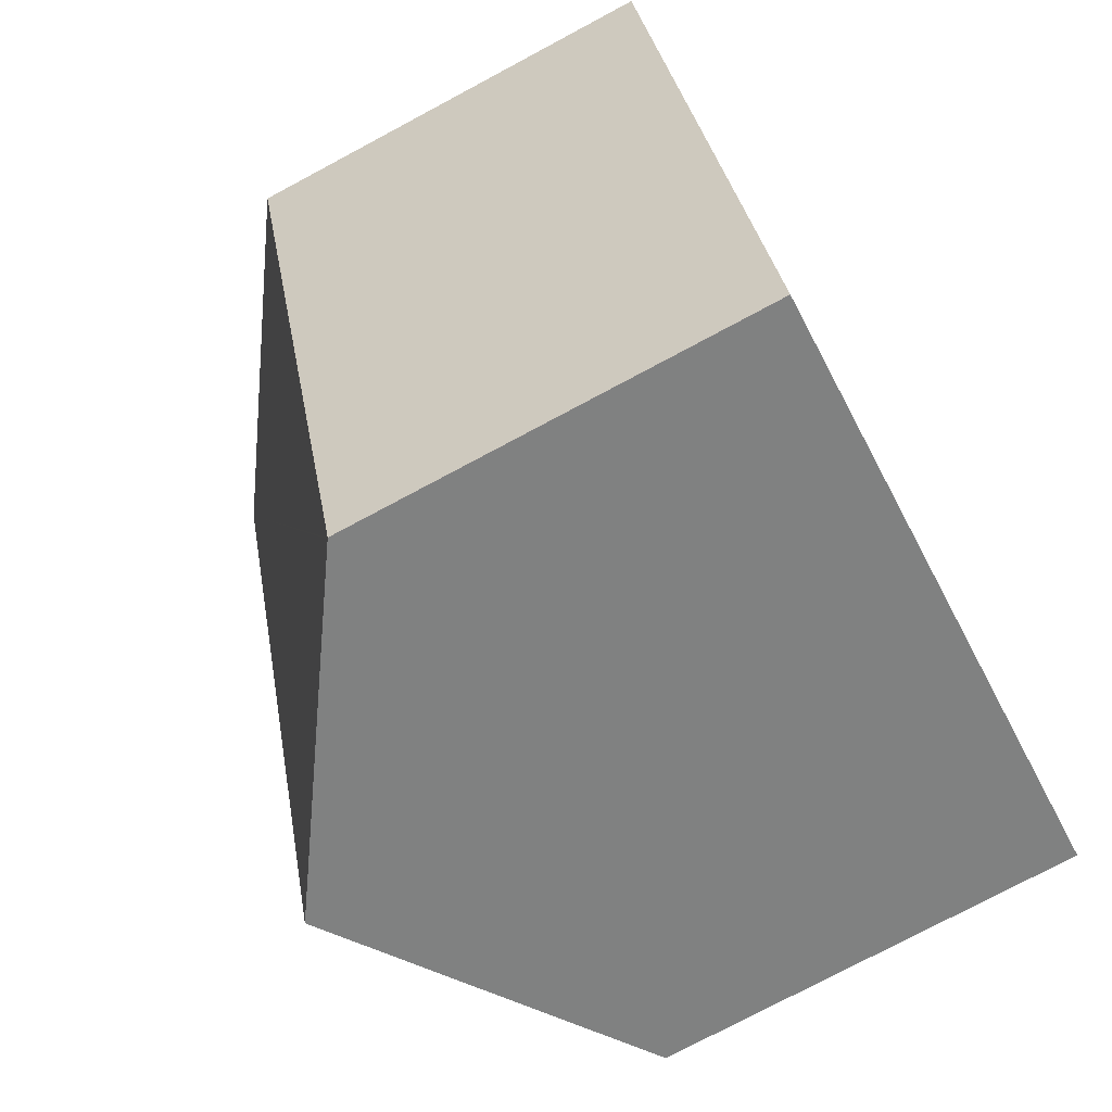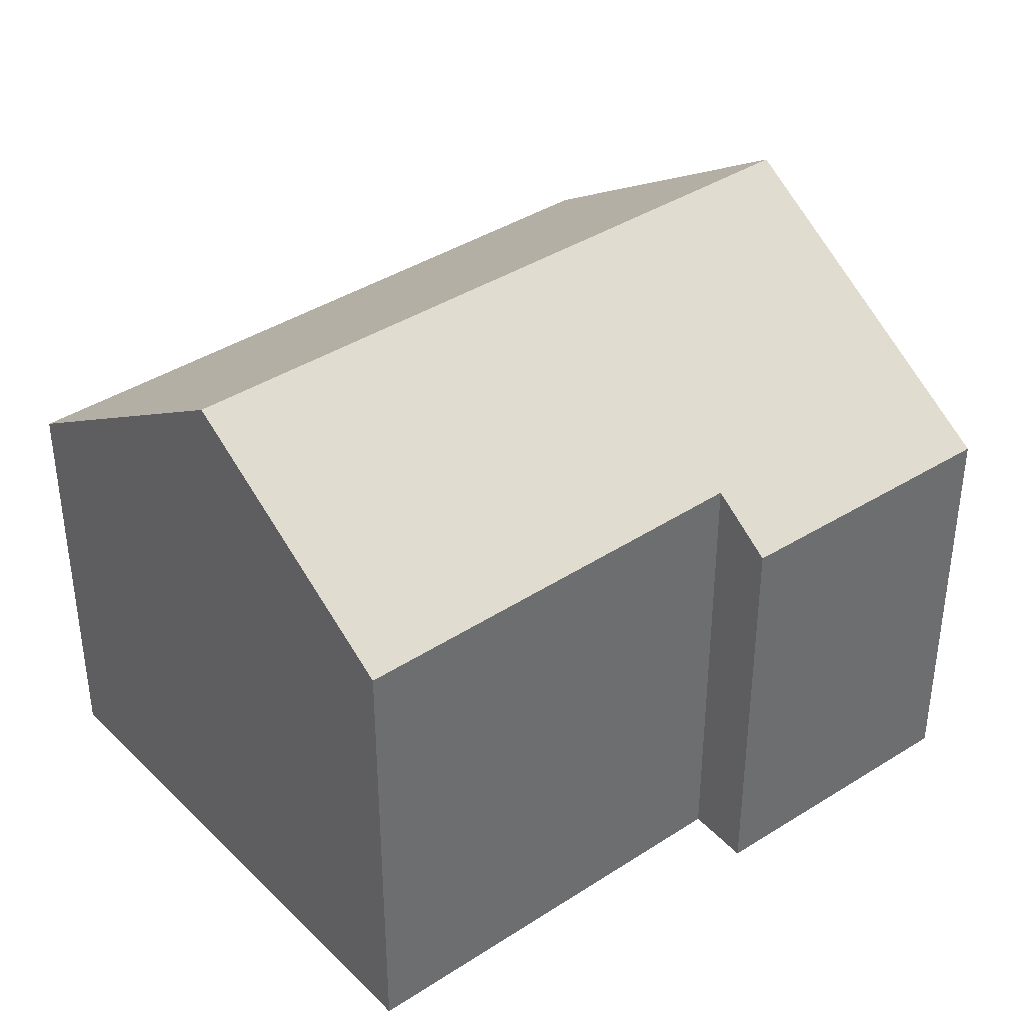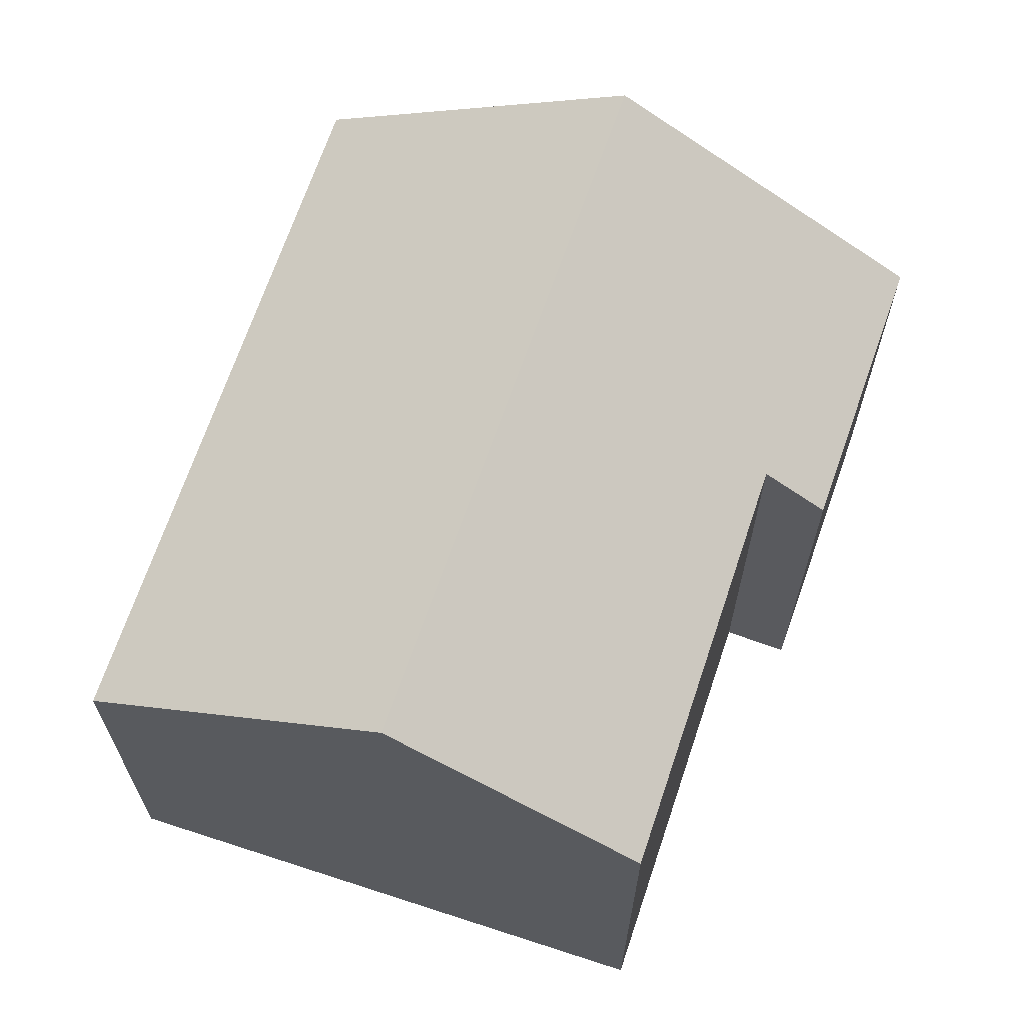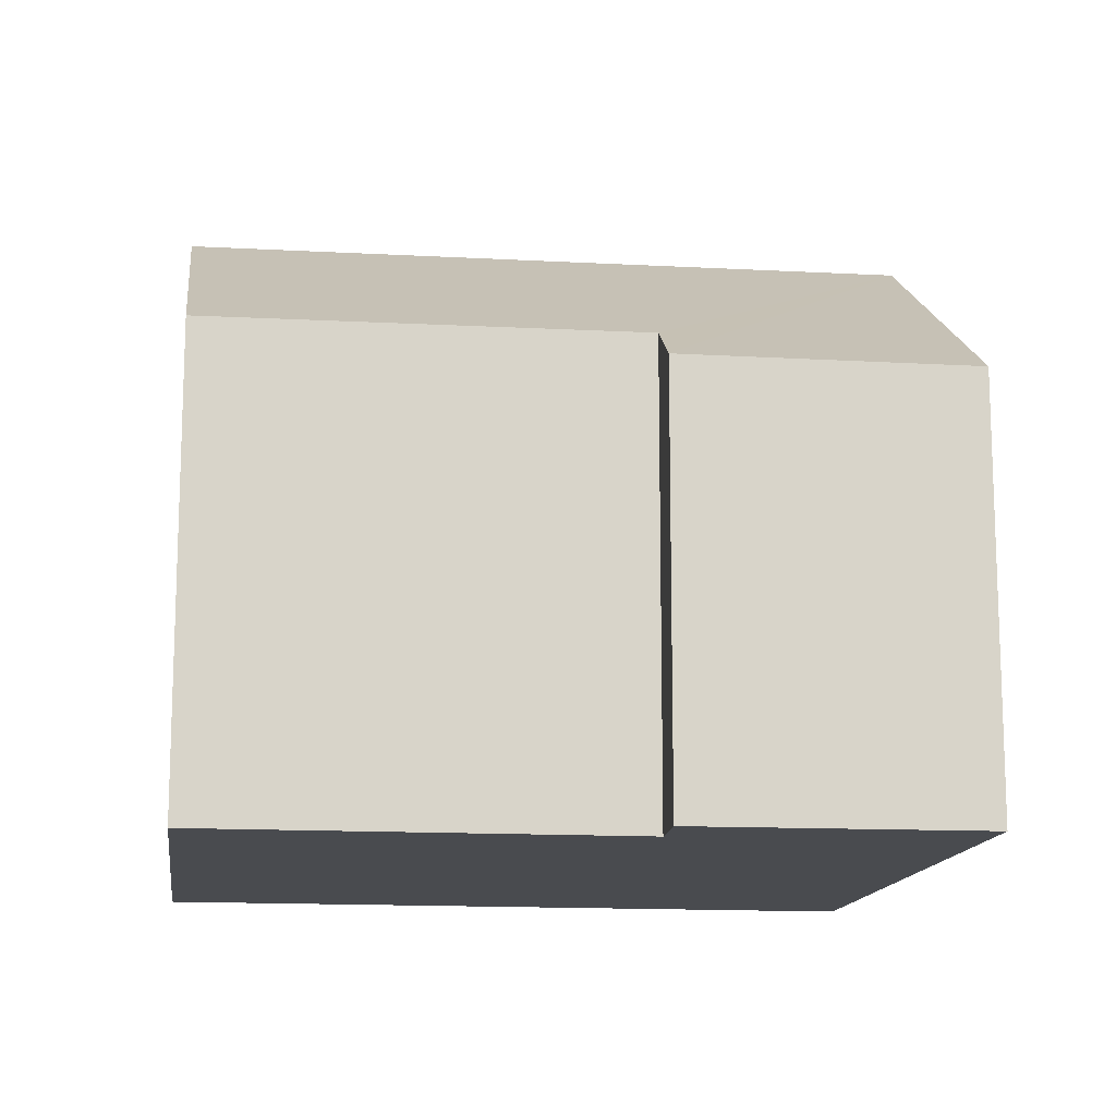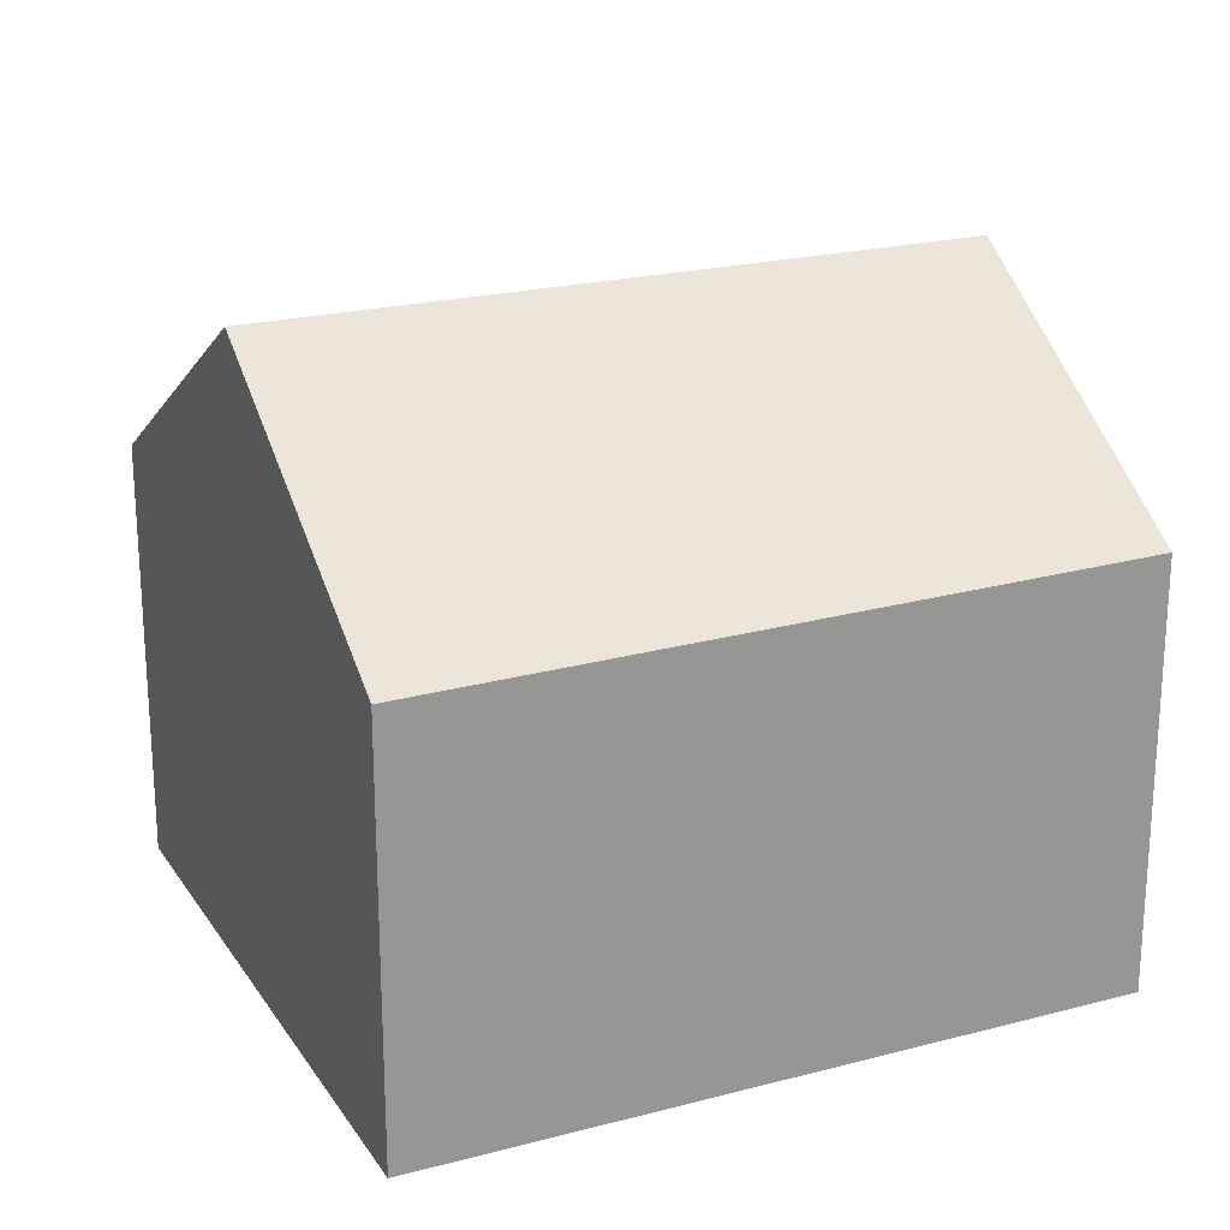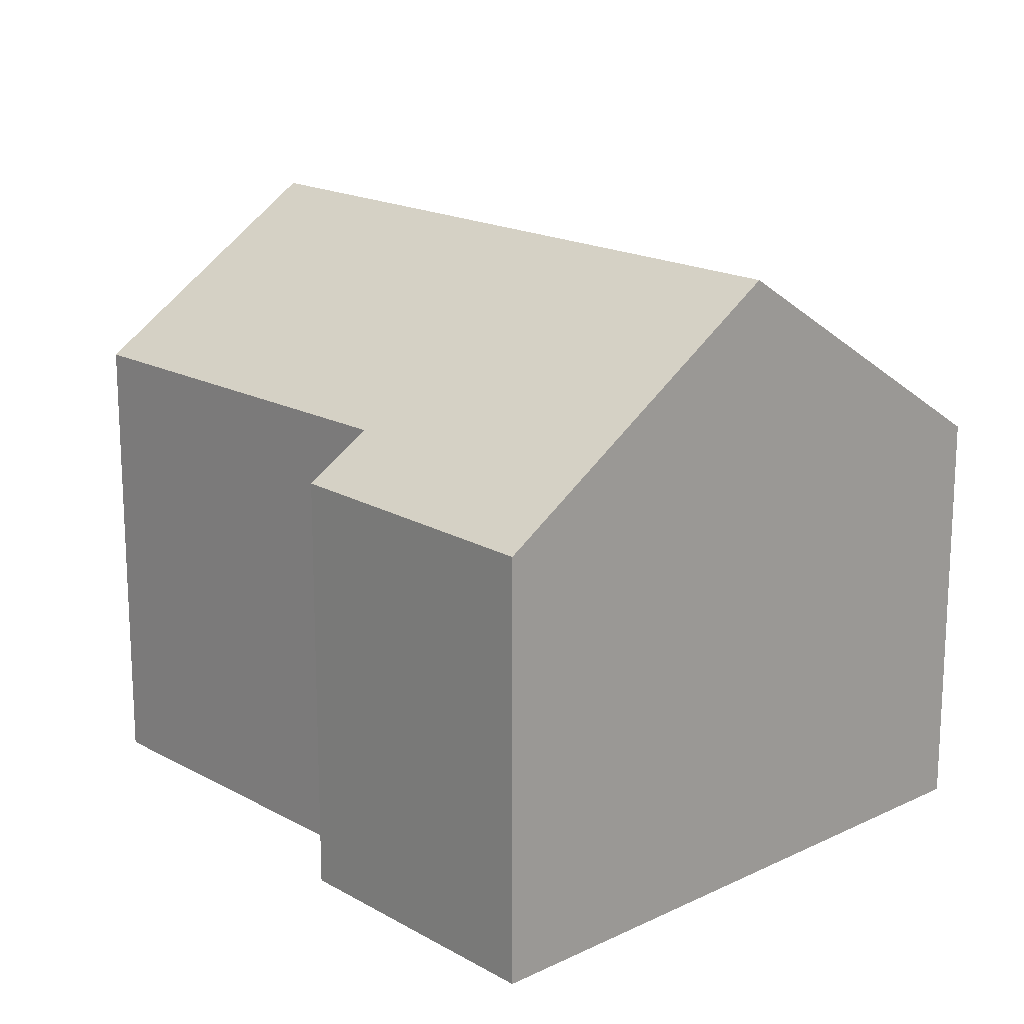
<metadata>
{"format":"obj","ext":"obj","renderer":"f3d","projection":"perspective","resolution":1024,"background":"white","views":[{"elev":-76.4,"azim":-61.9,"up":"+Z"},{"elev":39.0,"azim":31.8,"up":"+Y"},{"elev":66.8,"azim":-0.5,"up":"+Y"},{"elev":-13.8,"azim":63.7,"up":"+Y"},{"elev":22.2,"azim":-133.3,"up":"+Y"},{"elev":17.6,"azim":118.1,"up":"+Y"}]}
</metadata>
<code>
v  9.46 10.93 -10.13
v  13.03 7.424 -3.53
v  14.78 7.392 -8.337
v  11.95 8.151 -3.937
v  5.257 10.93 1.77
v  9.486 8.119 3.194
v  4.043 7.329 -11.96
v  4.022 7.315 -11.96
v  3.563 7.329 -10.6
v  0 7.435 4.553e-16
v  4.022 7.326e-16 -11.96
v  0 0 0
v  3.563 6.489e-16 -10.6
v  9.486 -1.956e-16 3.194
v  5.257 -1.084e-16 1.77
v  11.95 2.411e-16 -3.937
v  13.03 2.161e-16 -3.53
v  14.78 5.105e-16 -8.337
v  9.46 6.203e-16 -10.13
v  4.043 7.322e-16 -11.96
g defaultobject
f 1 2 3
f 2 1 4
f 4 1 5
f 4 5 6
f 7 5 1
f 5 7 8
f 5 8 9
f 5 9 10
f 11 9 8
f 9 11 10
f 10 11 12
f 12 11 13
f 12 5 10
f 5 12 6
f 6 12 14
f 14 12 15
f 16 2 4
f 2 16 17
f 6 16 4
f 16 6 14
f 17 3 2
f 3 17 18
f 18 1 3
f 1 18 7
f 7 18 19
f 7 19 20
f 7 20 8
f 8 20 11
f 17 19 18
f 19 17 16
f 19 16 14
f 19 14 20
f 20 14 15
f 20 15 11
f 11 15 13
f 13 15 12

</code>
